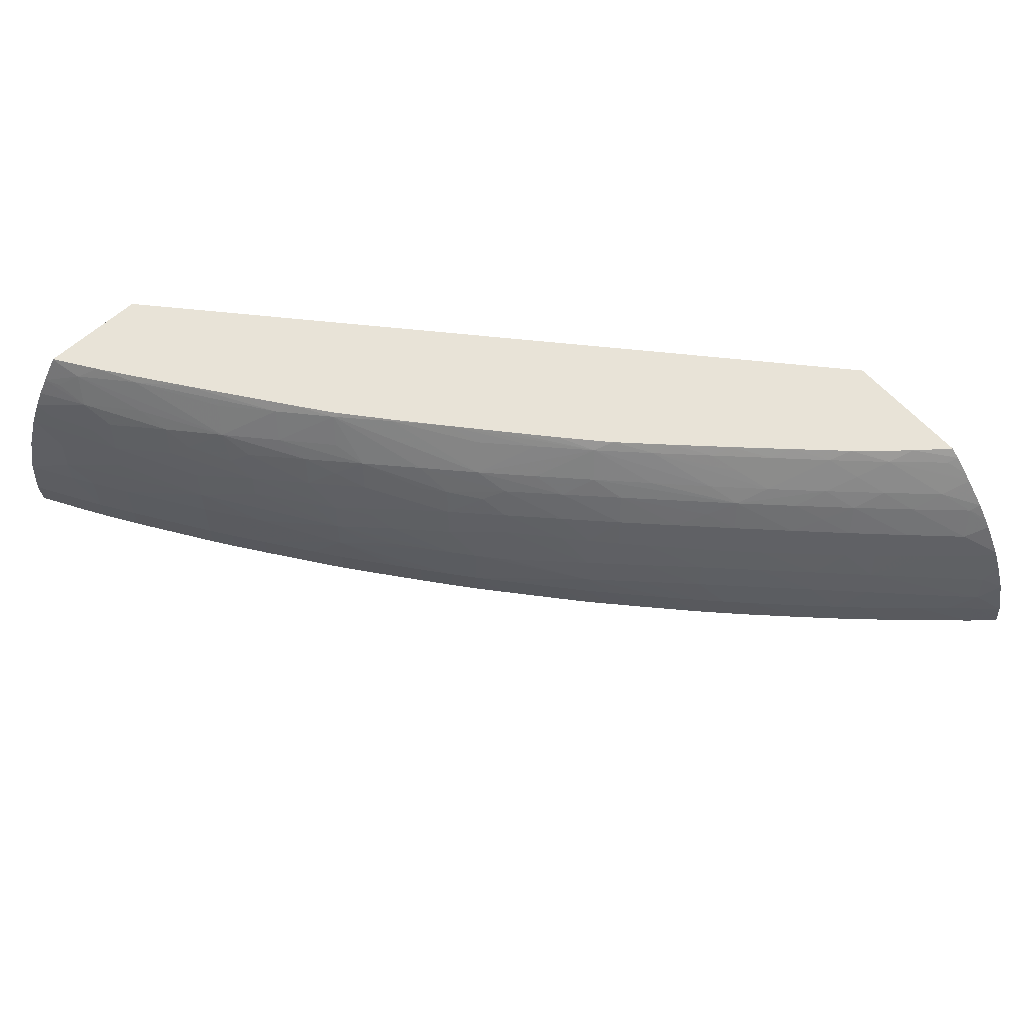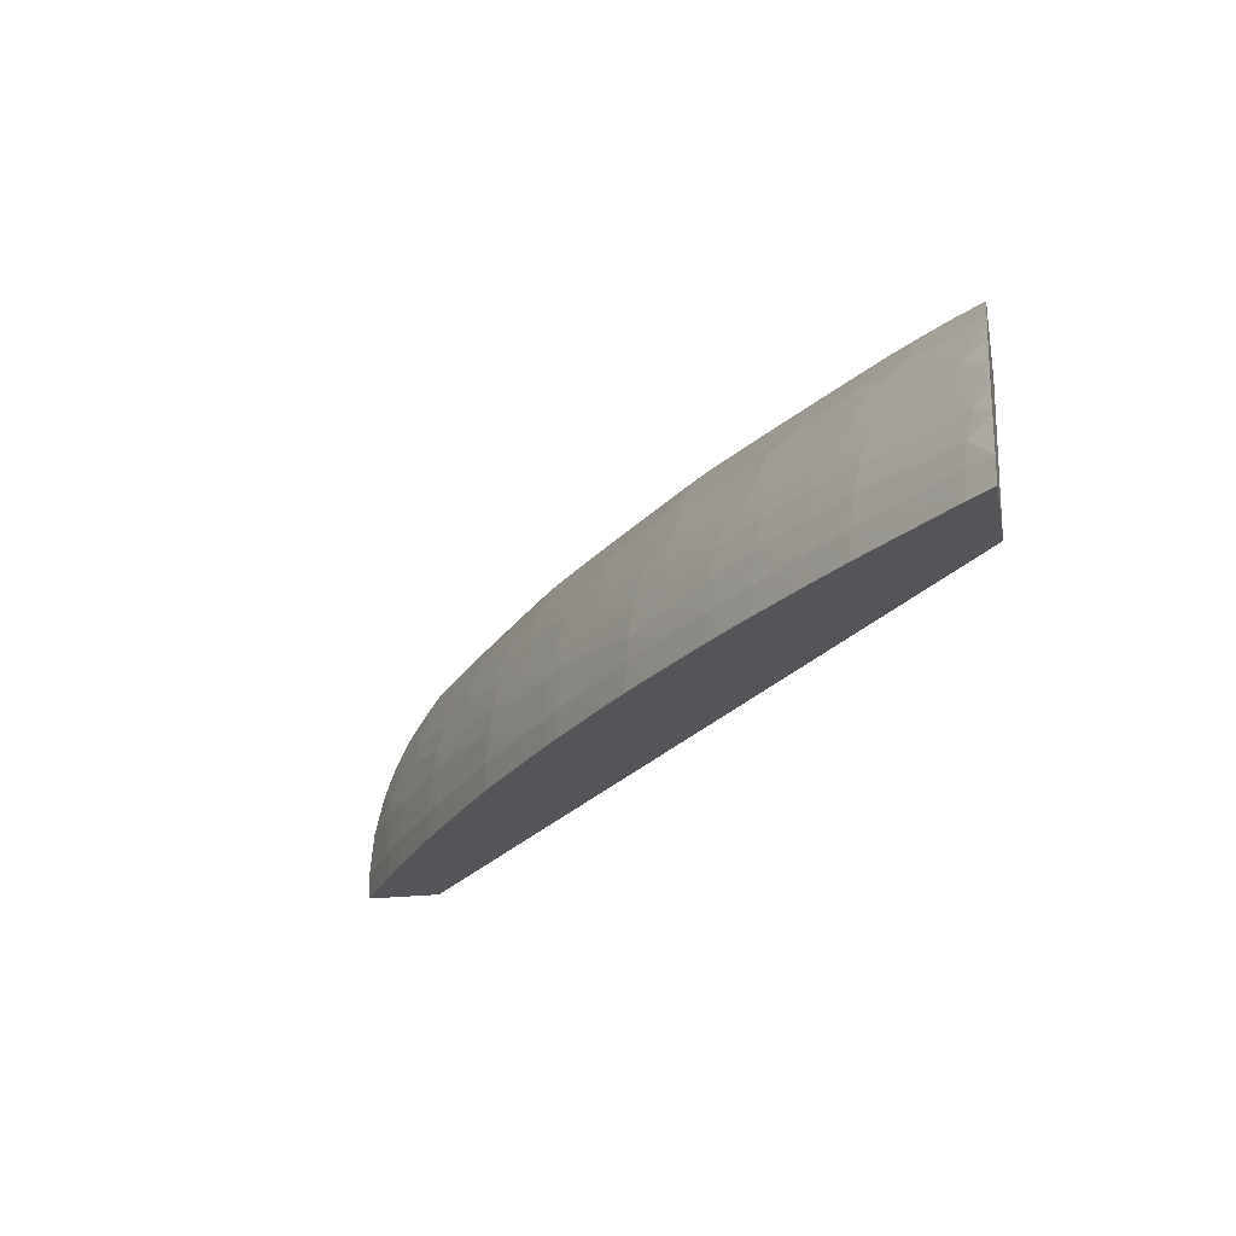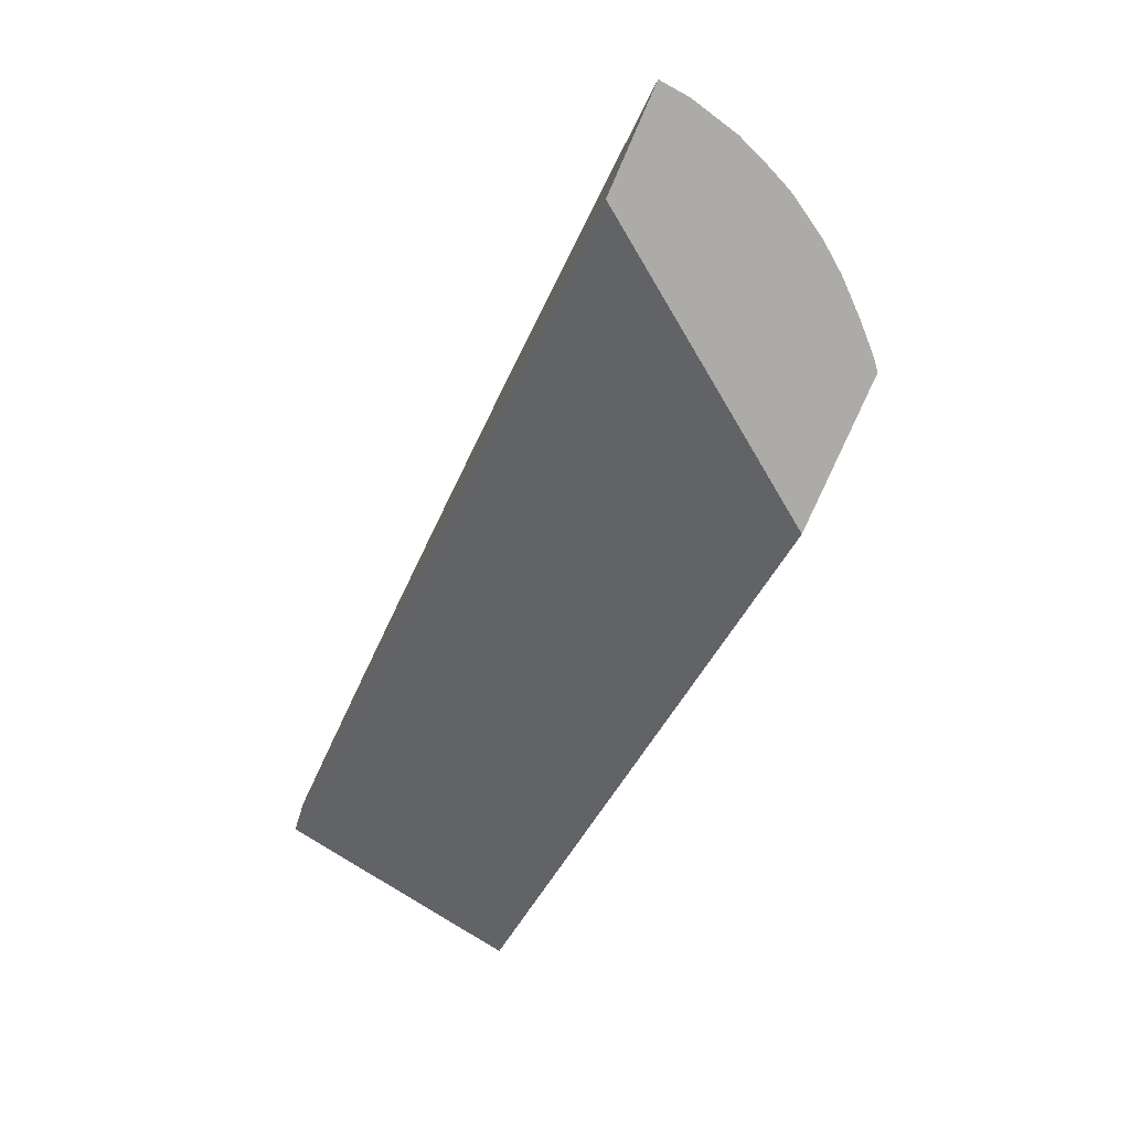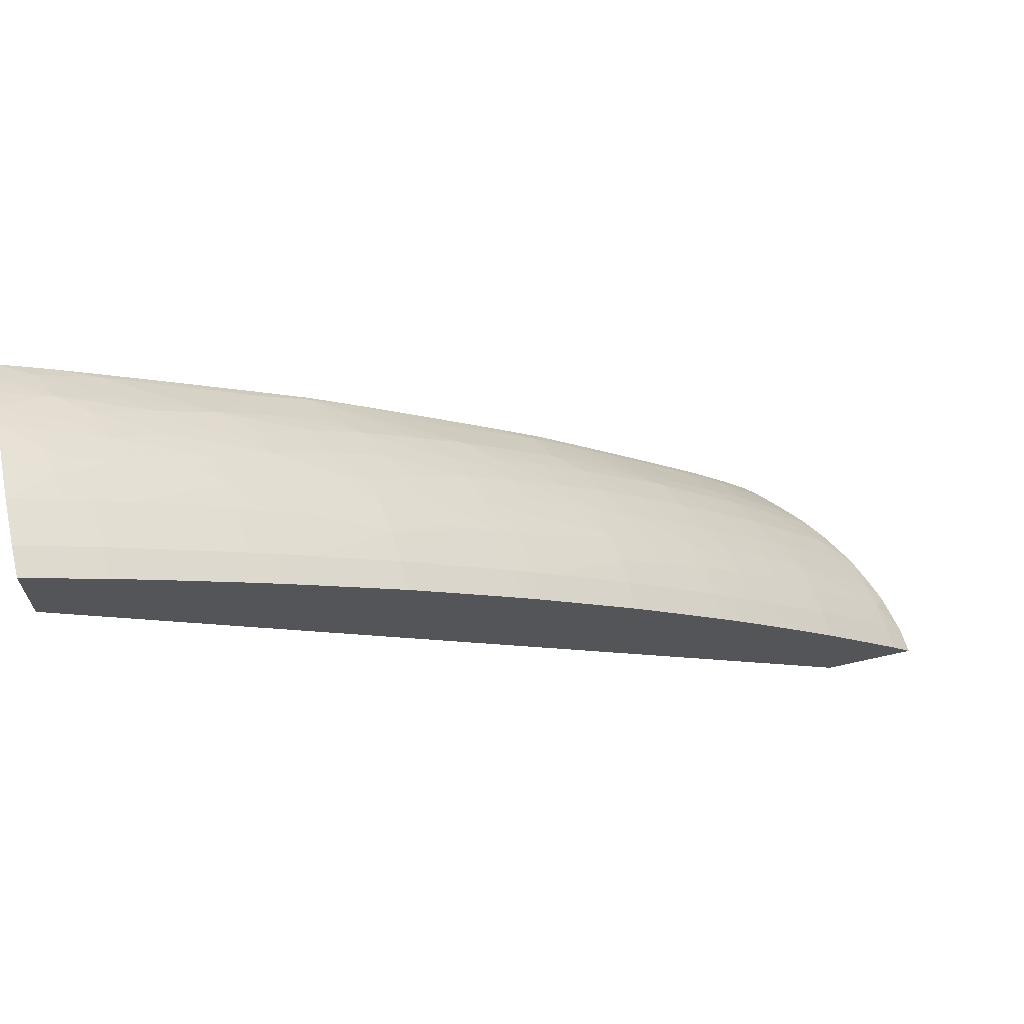
<metadata>
{"format":"obj","ext":"obj","renderer":"f3d","projection":"perspective","resolution":1024,"background":"white","views":[{"elev":62.2,"azim":47.9,"up":"+Y"},{"elev":-24.1,"azim":100.8,"up":"+Y"},{"elev":-76.2,"azim":66.5,"up":"+Z"},{"elev":67.3,"azim":-12.6,"up":"+Z"}]}
</metadata>
<code>
v 3.343 0.4234 1.201
v 3.411 0.4234 1.201
v 3.43 0.3038 1.201
v 3.032 0.3038 1.531
v 3.032 0.4234 1.479
v 3.398 0.4234 1.218
v 3.416 0.4193 1.201
v 3.477 0.3038 1.201
v 3.032 0.3038 1.571
v 3.032 0.4234 1.535
v 3.378 0.4234 1.24
v 3.392 0.4185 1.231
v 3.414 0.4173 1.206
v 3.424 0.4117 1.201
v 3.476 0.3132 1.201
v 3.471 0.3038 1.208
v 3.032 0.3183 1.572
v 3.035 0.3038 1.57
v 3.032 0.4231 1.535
v 3.047 0.4173 1.53
v 3.054 0.4234 1.52
v 3.375 0.4234 1.244
v 3.37 0.419 1.254
v 3.385 0.4111 1.247
v 3.4 0.4032 1.239
v 3.422 0.402 1.215
v 3.428 0.4079 1.201
v 3.427 0.4091 1.201
v 3.476 0.3176 1.201
v 3.466 0.3183 1.213
v 3.466 0.3038 1.214
v 3.032 0.3413 1.57
v 3.04 0.3038 1.567
v 3.055 0.3038 1.558
v 3.04 0.3183 1.567
v 3.032 0.4105 1.543
v 3.039 0.4098 1.539
v 3.055 0.402 1.535
v 3.081 0.4052 1.514
v 3.123 0.4011 1.488
v 3.073 0.4205 1.509
v 3.072 0.4234 1.507
v 3.352 0.4234 1.267
v 3.347 0.4192 1.278
v 3.355 0.4039 1.286
v 3.378 0.4037 1.262
v 3.415 0.394 1.23
v 3.393 0.395 1.254
v 3.437 0.3928 1.206
v 3.439 0.3955 1.201
v 3.471 0.3389 1.201
v 3.465 0.3303 1.212
v 3.455 0.3183 1.224
v 3.444 0.3038 1.237
v 3.444 0.3183 1.237
v 3.433 0.3183 1.248
v 3.422 0.3183 1.261
v 3.032 0.3522 1.568
v 3.056 0.3183 1.558
v 3.054 0.3413 1.557
v 3.052 0.3539 1.556
v 3.059 0.3038 1.555
v 3.032 0.4019 1.549
v 3.032 0.3939 1.553
v 3.062 0.3859 1.538
v 3.07 0.3926 1.53
v 3.096 0.3975 1.509
v 3.114 0.4164 1.483
v 3.109 0.3888 1.505
v 3.131 0.385 1.491
v 3.138 0.3912 1.483
v 3.163 0.395 1.462
v 3.148 0.4037 1.467
v 3.14 0.419 1.462
v 3.099 0.423 1.488
v 3.098 0.4234 1.488
v 3.329 0.4234 1.291
v 3.324 0.4192 1.301
v 3.34 0.4116 1.293
v 3.301 0.4192 1.324
v 3.332 0.4039 1.308
v 3.347 0.3958 1.301
v 3.37 0.3954 1.278
v 3.421 0.3787 1.237
v 3.443 0.3775 1.213
v 3.384 0.3876 1.269
v 3.398 0.3797 1.26
v 3.449 0.3828 1.201
v 3.445 0.3878 1.201
v 3.47 0.3397 1.201
v 3.462 0.3456 1.209
v 3.44 0.3476 1.232
v 3.418 0.3497 1.256
v 3.42 0.3344 1.259
v 3.434 0.3038 1.249
v 3.41 0.3183 1.272
v 3.422 0.3038 1.261
v 3.032 0.3638 1.565
v 3.066 0.3038 1.551
v 3.067 0.3183 1.551
v 3.065 0.3413 1.55
v 3.083 0.3413 1.539
v 3.121 0.3546 1.51
v 3.079 0.3642 1.536
v 3.061 0.3626 1.548
v 3.048 0.3692 1.554
v 3.04 0.3626 1.56
v 3.032 0.3821 1.559
v 3.04 0.3884 1.551
v 3.075 0.3773 1.533
v 3.102 0.3822 1.513
v 3.143 0.3759 1.487
v 3.169 0.3797 1.466
v 3.179 0.3889 1.453
v 3.189 0.3981 1.441
v 3.173 0.4061 1.446
v 3.166 0.4214 1.441
v 3.146 0.4234 1.454
v 3.123 0.4234 1.47
v 3.306 0.4234 1.314
v 3.283 0.4234 1.337
v 3.278 0.4191 1.347
v 3.309 0.4039 1.331
v 3.353 0.3805 1.306
v 3.376 0.3801 1.283
v 3.286 0.4038 1.353
v 3.301 0.3948 1.346
v 3.339 0.3879 1.315
v 3.414 0.3642 1.252
v 3.425 0.3642 1.241
v 3.436 0.3642 1.228
v 3.446 0.3642 1.217
v 3.458 0.3642 1.204
v 3.459 0.3663 1.201
v 3.392 0.3642 1.276
v 3.403 0.3642 1.265
v 3.465 0.3542 1.201
v 3.395 0.3505 1.279
v 3.397 0.3352 1.282
v 3.411 0.3038 1.273
v 3.399 0.3183 1.284
v 3.032 0.3807 1.559
v 3.085 0.3038 1.539
v 3.085 0.3183 1.54
v 3.109 0.3183 1.524
v 3.125 0.3183 1.513
v 3.123 0.3413 1.512
v 3.117 0.3699 1.508
v 3.109 0.3631 1.515
v 3.135 0.3413 1.504
v 3.151 0.3413 1.492
v 3.188 0.3497 1.463
v 3.146 0.3642 1.489
v 3.13 0.3631 1.501
v 3.09 0.3642 1.528
v 3.033 0.3816 1.558
v 3.158 0.3642 1.481
v 3.173 0.3642 1.469
v 3.185 0.3642 1.461
v 3.209 0.3704 1.439
v 3.194 0.3828 1.445
v 3.218 0.3872 1.423
v 3.23 0.3872 1.414
v 3.213 0.4 1.419
v 3.17 0.4234 1.435
v 3.165 0.4234 1.439
v 3.238 0.4016 1.397
v 3.19 0.4227 1.419
v 3.188 0.4234 1.42
v 3.275 0.4234 1.344
v 3.262 0.4027 1.375
v 3.26 0.4234 1.357
v 3.239 0.4234 1.376
v 3.237 0.4234 1.378
v 3.214 0.4234 1.398
v 3.254 0.418 1.369
v 3.357 0.3642 1.311
v 3.369 0.3642 1.299
v 3.33 0.38 1.329
v 3.346 0.3642 1.322
v 3.277 0.3936 1.369
v 3.292 0.3865 1.36
v 3.306 0.3795 1.352
v 3.46 0.3642 1.201
v 3.372 0.3508 1.303
v 3.374 0.3355 1.305
v 3.4 0.3038 1.284
v 3.388 0.3183 1.295
v 3.109 0.3038 1.524
v 3.125 0.3038 1.513
v 3.136 0.3038 1.505
v 3.137 0.3183 1.505
v 3.153 0.3183 1.494
v 3.19 0.3344 1.465
v 3.162 0.3413 1.484
v 3.179 0.3417 1.471
v 3.199 0.3417 1.456
v 3.215 0.3413 1.444
v 3.227 0.3413 1.434
v 3.241 0.3413 1.423
v 3.213 0.3551 1.442
v 3.201 0.3634 1.448
v 3.238 0.359 1.42
v 3.234 0.3743 1.417
v 3.246 0.3855 1.401
v 3.253 0.392 1.391
v 3.23 0.4169 1.39
v 3.349 0.3504 1.325
v 3.334 0.3642 1.333
v 3.283 0.3783 1.374
v 3.298 0.3642 1.367
v 3.311 0.3642 1.355
v 3.322 0.3642 1.345
v 3.376 0.3183 1.307
v 3.351 0.3351 1.328
v 3.377 0.3038 1.307
v 3.153 0.3038 1.494
v 3.157 0.3038 1.491
v 3.178 0.3038 1.476
v 3.164 0.3183 1.485
v 3.178 0.3183 1.476
v 3.192 0.3183 1.466
v 3.203 0.3183 1.457
v 3.218 0.3183 1.445
v 3.229 0.3183 1.436
v 3.244 0.3183 1.425
v 3.255 0.3183 1.416
v 3.253 0.3413 1.414
v 3.266 0.3413 1.402
v 3.302 0.3465 1.37
v 3.262 0.3642 1.398
v 3.246 0.3657 1.411
v 3.259 0.3767 1.396
v 3.325 0.3487 1.348
v 3.286 0.3642 1.377
v 3.364 0.3183 1.318
v 3.353 0.3183 1.329
v 3.328 0.3334 1.35
v 3.365 0.3038 1.319
v 3.192 0.3038 1.466
v 3.203 0.3038 1.457
v 3.218 0.3038 1.445
v 3.229 0.3038 1.436
v 3.244 0.3038 1.425
v 3.248 0.3038 1.422
v 3.255 0.3038 1.416
v 3.269 0.3038 1.404
v 3.28 0.3038 1.395
v 3.292 0.3038 1.384
v 3.269 0.3183 1.404
v 3.304 0.3312 1.372
v 3.293 0.3398 1.379
v 3.278 0.3413 1.392
v 3.315 0.3399 1.36
v 3.341 0.3183 1.341
v 3.353 0.3038 1.329
v 3.292 0.3183 1.384
v 3.305 0.3038 1.373
v 3.305 0.3183 1.373
v 3.317 0.3183 1.363
v 3.329 0.3183 1.351
v 3.345 0.3038 1.337
v 3.317 0.3038 1.363
v 3.329 0.3038 1.351
v 3.341 0.3038 1.341
f 1 2 7
f 1 7 14
f 1 14 28
f 1 28 27
f 1 27 50
f 1 50 89
f 1 89 88
f 1 88 134
f 1 134 184
f 1 184 137
f 1 137 90
f 1 90 51
f 1 51 29
f 1 29 15
f 1 15 8
f 1 8 3
f 1 3 4
f 1 4 5
f 1 5 10
f 1 10 21
f 1 21 42
f 1 42 76
f 1 76 119
f 1 119 118
f 1 118 166
f 1 166 165
f 1 165 169
f 1 169 175
f 1 175 174
f 1 174 173
f 1 173 172
f 1 172 170
f 1 170 121
f 1 121 120
f 1 120 77
f 1 77 43
f 1 43 22
f 1 22 11
f 1 11 6
f 1 6 2
f 2 6 7
f 3 8 16
f 3 16 31
f 3 31 54
f 3 54 95
f 3 95 97
f 3 97 140
f 3 140 187
f 3 187 216
f 3 216 239
f 3 239 256
f 3 256 262
f 3 262 265
f 3 265 264
f 3 264 263
f 3 263 258
f 3 258 249
f 3 249 248
f 3 248 247
f 3 247 246
f 3 246 245
f 3 245 244
f 3 244 243
f 3 243 242
f 3 242 241
f 3 241 240
f 3 240 219
f 3 219 218
f 3 218 217
f 3 217 191
f 3 191 190
f 3 190 189
f 3 189 143
f 3 143 99
f 3 99 62
f 3 62 34
f 3 34 33
f 3 33 18
f 3 18 9
f 3 9 4
f 4 9 17
f 4 17 32
f 4 32 58
f 4 58 98
f 4 98 142
f 4 142 108
f 4 108 64
f 4 64 63
f 4 63 36
f 4 36 19
f 4 19 10
f 4 10 5
f 6 11 12
f 6 12 7
f 7 13 14
f 7 12 13
f 8 15 16
f 9 18 17
f 10 19 20
f 10 20 21
f 11 22 12
f 12 22 23
f 12 23 24
f 12 24 25
f 12 25 26
f 12 26 27
f 12 27 28
f 12 28 14
f 12 14 13
f 15 29 30
f 15 30 31
f 15 31 16
f 17 18 33
f 17 33 34
f 17 34 35
f 17 35 32
f 19 36 20
f 20 36 37
f 20 37 38
f 20 38 39
f 20 39 40
f 20 40 41
f 20 41 21
f 21 41 42
f 22 43 23
f 23 43 44
f 23 44 45
f 23 45 46
f 23 46 24
f 24 46 25
f 25 47 26
f 25 46 48
f 25 48 47
f 26 47 49
f 26 49 50
f 26 50 27
f 29 51 52
f 29 52 30
f 30 52 53
f 30 53 31
f 31 53 55
f 31 55 56
f 31 56 57
f 31 57 54
f 32 35 59
f 32 59 60
f 32 60 61
f 32 61 58
f 34 62 59
f 34 59 35
f 36 63 38
f 36 38 37
f 38 63 64
f 38 64 65
f 38 65 66
f 38 66 67
f 38 67 39
f 39 67 40
f 40 68 41
f 40 67 69
f 40 69 70
f 40 70 71
f 40 71 72
f 40 72 73
f 40 73 74
f 40 74 68
f 41 68 74
f 41 74 75
f 41 75 76
f 41 76 42
f 43 77 44
f 44 77 78
f 44 78 79
f 44 79 45
f 45 79 80
f 45 80 81
f 45 81 82
f 45 82 46
f 46 82 83
f 46 83 48
f 47 84 85
f 47 85 49
f 47 48 84
f 48 83 86
f 48 86 87
f 48 87 84
f 49 85 88
f 49 88 89
f 49 89 50
f 51 90 91
f 51 91 52
f 52 56 55
f 52 55 53
f 52 91 92
f 52 92 93
f 52 93 94
f 52 94 57
f 52 57 56
f 54 57 95
f 57 94 96
f 57 96 97
f 57 97 95
f 58 61 98
f 59 62 99
f 59 99 100
f 59 100 60
f 60 100 101
f 60 101 61
f 61 101 102
f 61 102 103
f 61 103 104
f 61 104 105
f 61 105 106
f 61 106 107
f 61 107 98
f 64 108 109
f 64 109 65
f 65 109 110
f 65 110 66
f 66 110 111
f 66 111 67
f 67 111 69
f 69 111 112
f 69 112 70
f 70 112 71
f 71 112 113
f 71 113 72
f 72 113 114
f 72 114 115
f 72 115 73
f 73 115 116
f 73 116 117
f 73 117 74
f 74 117 118
f 74 118 119
f 74 119 76
f 74 76 75
f 77 120 78
f 78 120 80
f 78 80 79
f 80 120 121
f 80 121 122
f 80 122 81
f 81 122 123
f 81 123 82
f 82 124 125
f 82 125 83
f 82 123 126
f 82 126 127
f 82 127 128
f 82 128 124
f 83 125 86
f 84 129 130
f 84 130 85
f 84 87 129
f 85 131 132
f 85 132 133
f 85 133 134
f 85 134 88
f 85 130 131
f 86 125 87
f 87 125 135
f 87 135 136
f 87 136 129
f 90 137 91
f 91 137 133
f 91 133 132
f 91 132 92
f 92 132 93
f 93 132 131
f 93 131 130
f 93 130 129
f 93 129 136
f 93 136 138
f 93 138 94
f 94 138 139
f 94 139 96
f 96 140 97
f 96 139 141
f 96 141 140
f 98 107 106
f 98 106 142
f 99 143 100
f 100 143 144
f 100 144 102
f 100 102 101
f 102 144 145
f 102 145 146
f 102 146 147
f 102 147 103
f 103 148 149
f 103 149 104
f 103 147 150
f 103 150 151
f 103 151 152
f 103 152 153
f 103 153 154
f 103 154 148
f 104 149 155
f 104 155 148
f 104 148 110
f 104 110 105
f 105 110 106
f 106 156 142
f 106 110 156
f 108 142 156
f 108 156 109
f 109 156 110
f 110 148 111
f 111 148 112
f 112 148 154
f 112 154 153
f 112 153 157
f 112 157 158
f 112 158 159
f 112 159 113
f 113 159 160
f 113 160 161
f 113 161 114
f 114 161 115
f 115 161 162
f 115 162 163
f 115 163 164
f 115 164 117
f 115 117 116
f 117 165 166
f 117 166 118
f 117 164 167
f 117 167 168
f 117 168 169
f 117 169 165
f 121 170 122
f 122 171 126
f 122 126 123
f 122 170 172
f 122 172 173
f 122 173 174
f 122 174 175
f 122 175 176
f 122 176 167
f 122 167 171
f 124 177 178
f 124 178 125
f 124 128 179
f 124 179 180
f 124 180 177
f 125 178 135
f 126 171 181
f 126 181 127
f 127 181 182
f 127 182 183
f 127 183 179
f 127 179 128
f 133 137 184
f 133 184 134
f 135 138 136
f 135 178 138
f 138 178 185
f 138 185 139
f 139 185 186
f 139 186 141
f 140 141 187
f 141 186 188
f 141 188 187
f 143 189 144
f 144 189 190
f 144 190 145
f 145 190 146
f 146 190 191
f 146 191 192
f 146 192 147
f 147 192 150
f 148 155 149
f 150 192 193
f 150 193 194
f 150 194 151
f 151 195 196
f 151 196 152
f 151 194 195
f 152 196 194
f 152 194 197
f 152 197 198
f 152 198 199
f 152 199 200
f 152 200 201
f 152 201 159
f 152 159 158
f 152 158 157
f 152 157 153
f 159 201 202
f 159 202 160
f 160 202 201
f 160 201 203
f 160 203 204
f 160 204 161
f 161 204 162
f 162 204 163
f 163 204 205
f 163 205 206
f 163 206 164
f 164 206 167
f 167 207 168
f 167 206 181
f 167 181 171
f 167 176 207
f 168 207 175
f 168 175 169
f 175 207 176
f 177 180 208
f 177 208 185
f 177 185 178
f 179 183 180
f 180 183 209
f 180 209 208
f 181 210 182
f 181 206 210
f 182 210 183
f 183 210 211
f 183 211 212
f 183 212 213
f 183 213 209
f 185 208 186
f 186 214 188
f 186 208 215
f 186 215 214
f 187 188 214
f 187 214 216
f 191 217 192
f 192 217 193
f 193 217 218
f 193 218 219
f 193 219 220
f 193 220 194
f 194 196 195
f 194 220 221
f 194 221 222
f 194 222 223
f 194 223 224
f 194 224 225
f 194 225 226
f 194 226 200
f 194 200 199
f 194 199 198
f 194 198 197
f 200 226 227
f 200 227 228
f 200 228 203
f 200 203 201
f 203 228 229
f 203 229 230
f 203 230 231
f 203 231 232
f 203 232 204
f 204 232 233
f 204 233 205
f 205 233 206
f 206 233 210
f 208 209 213
f 208 213 212
f 208 212 234
f 208 234 215
f 210 233 211
f 211 230 234
f 211 234 212
f 211 233 235
f 211 235 230
f 214 215 236
f 214 236 216
f 215 237 236
f 215 234 238
f 215 238 237
f 216 236 239
f 219 221 220
f 219 240 221
f 221 240 222
f 222 240 241
f 222 241 223
f 223 241 242
f 223 242 224
f 224 242 243
f 224 243 225
f 225 243 244
f 225 244 226
f 226 244 245
f 226 245 227
f 227 245 246
f 227 246 247
f 227 247 248
f 227 248 249
f 227 249 250
f 227 250 251
f 227 251 228
f 228 251 229
f 229 251 252
f 229 252 253
f 229 253 230
f 230 251 254
f 230 254 234
f 230 235 231
f 230 253 252
f 230 252 251
f 231 235 233
f 231 233 232
f 234 254 238
f 236 237 239
f 237 238 251
f 237 251 255
f 237 255 256
f 237 256 239
f 238 254 251
f 249 257 250
f 249 258 257
f 250 257 251
f 251 259 260
f 251 260 261
f 251 261 255
f 251 257 259
f 255 261 256
f 256 261 262
f 257 258 259
f 258 263 259
f 259 263 264
f 259 264 260
f 260 264 261
f 261 264 265
f 261 265 262

</code>
